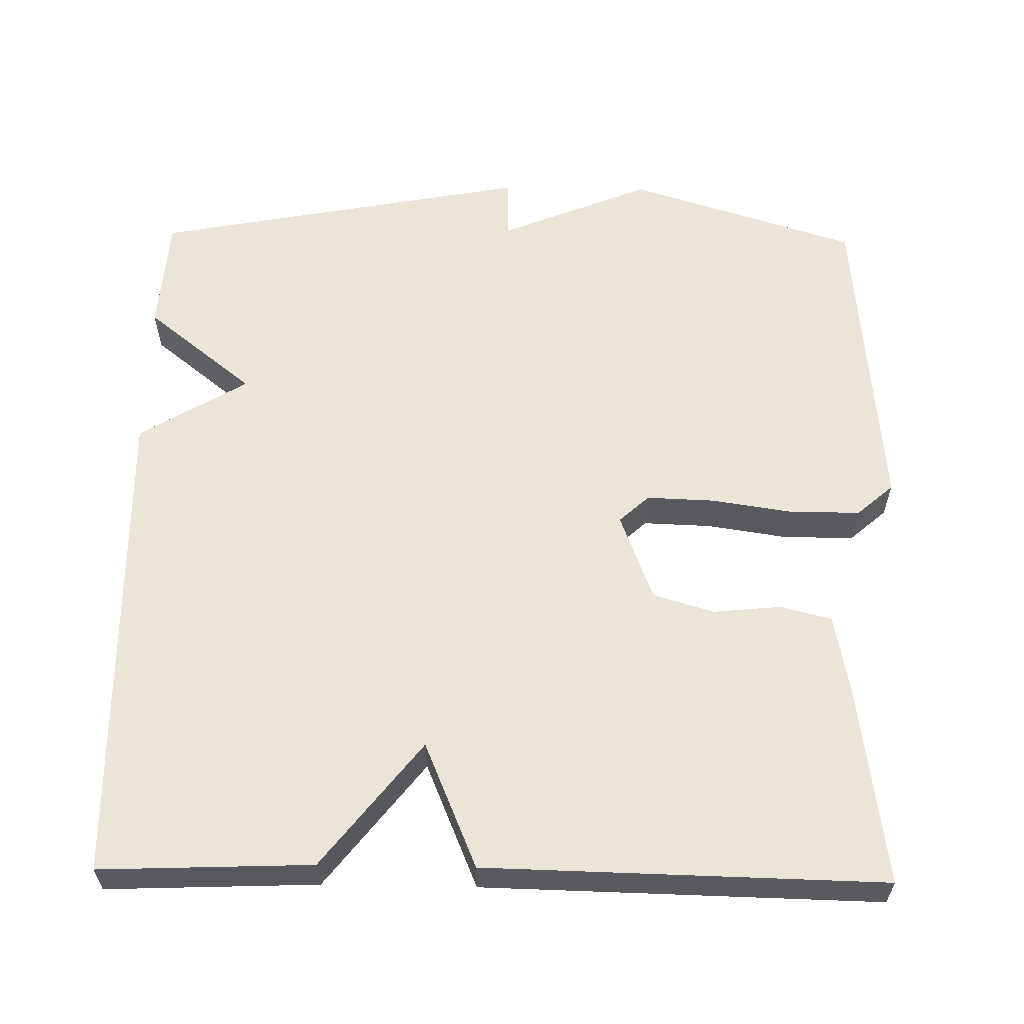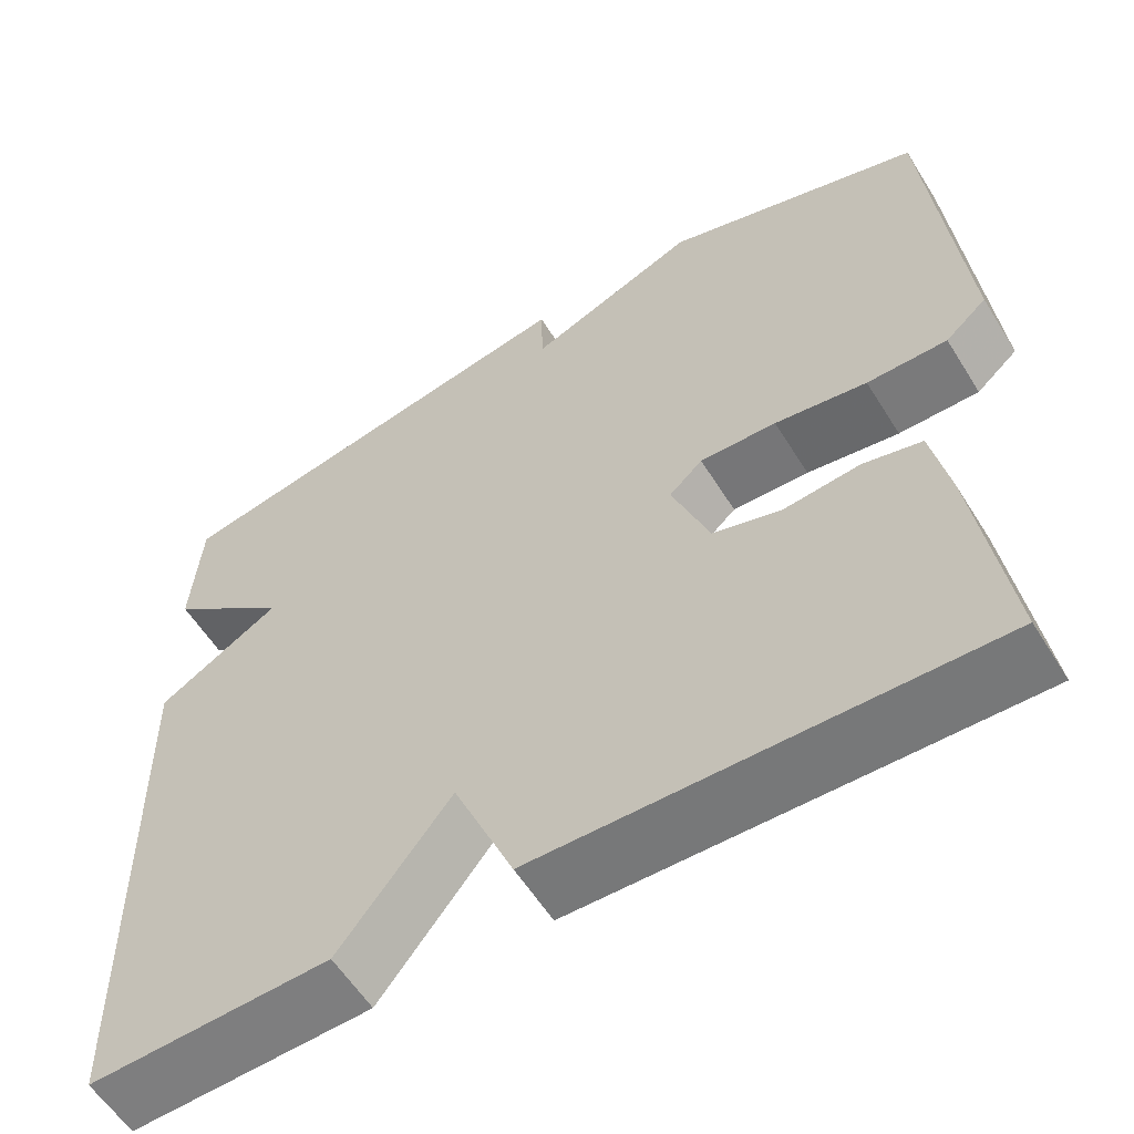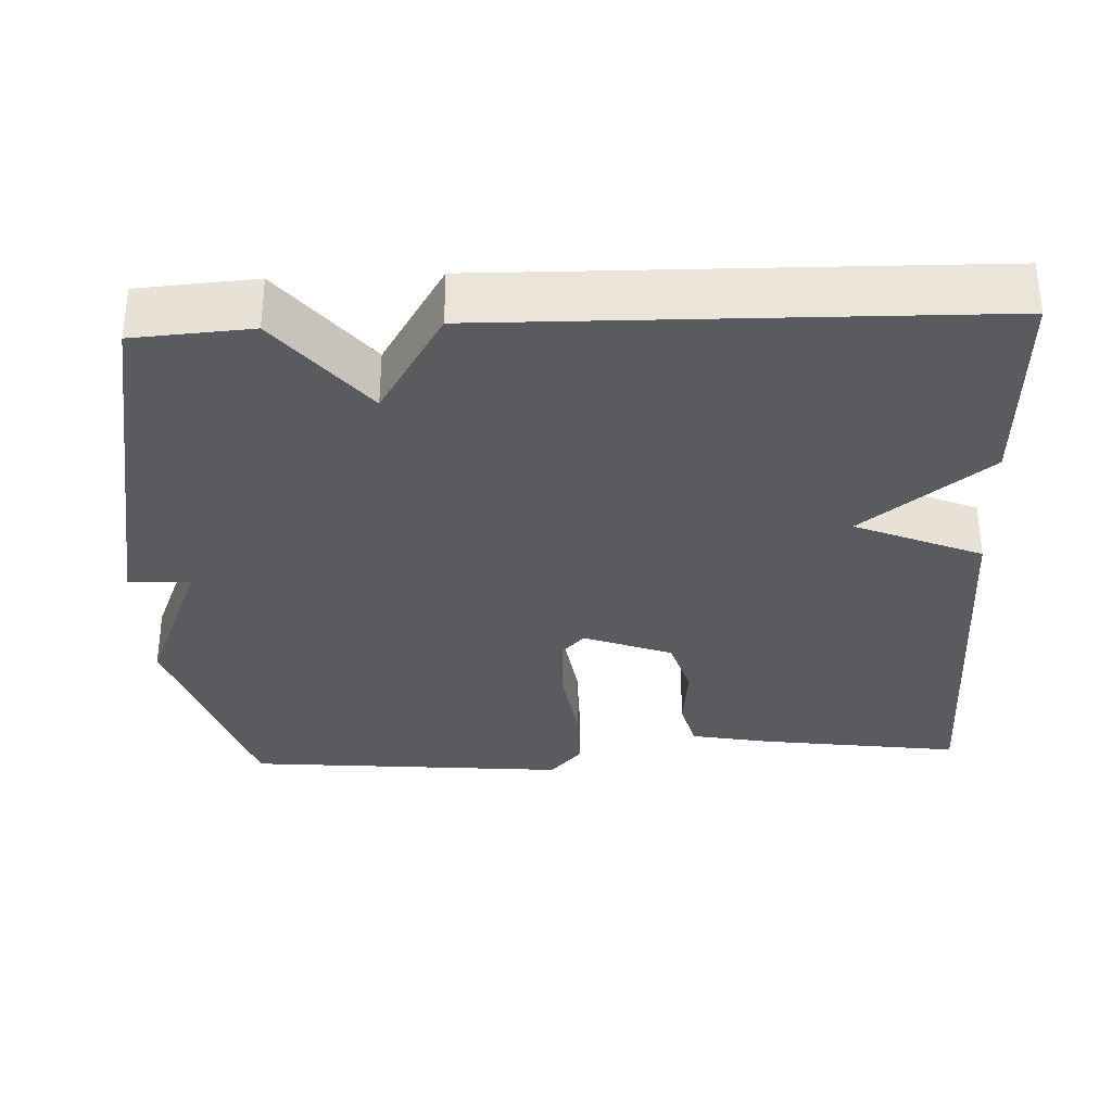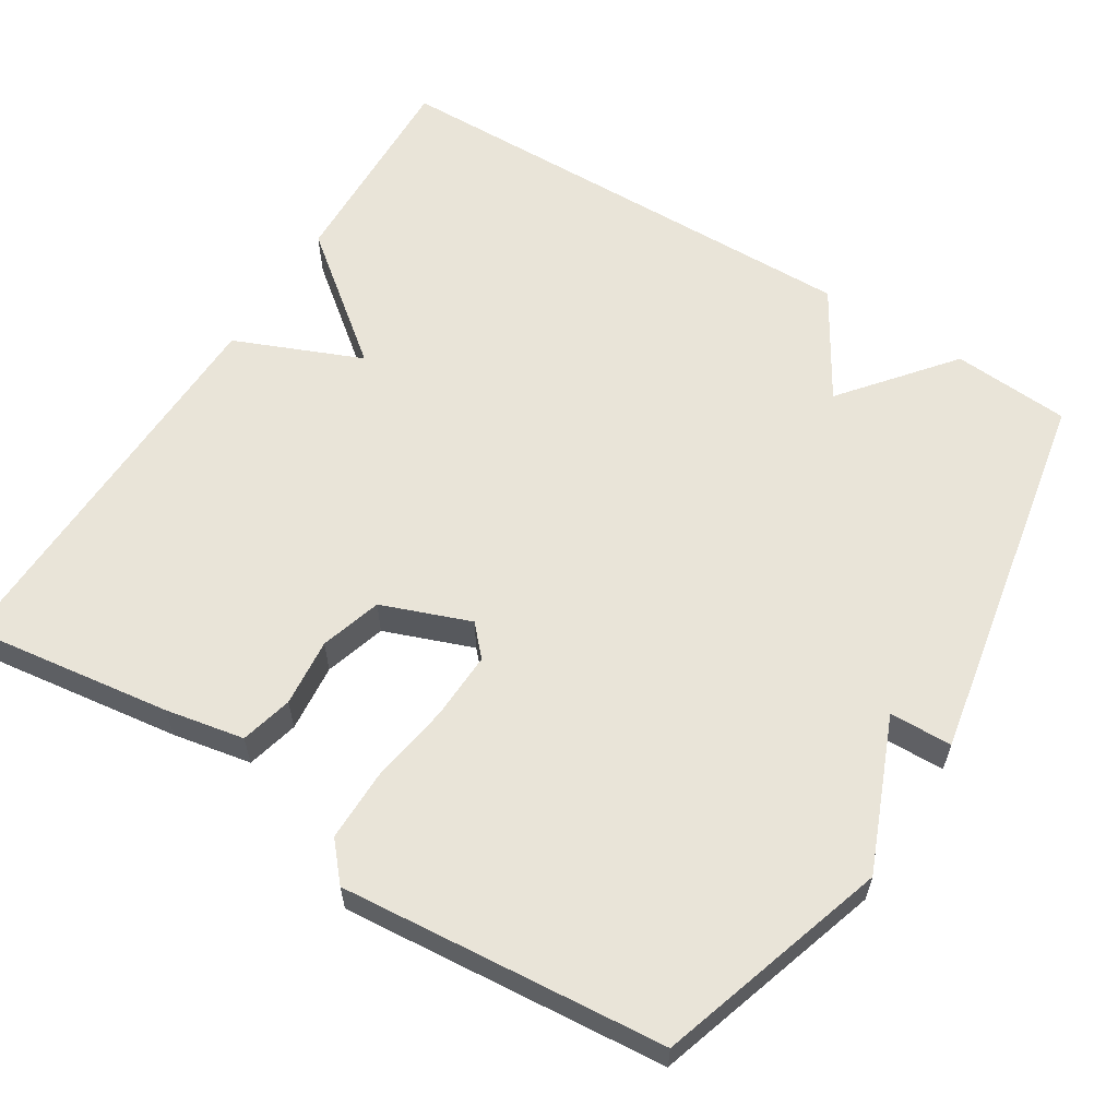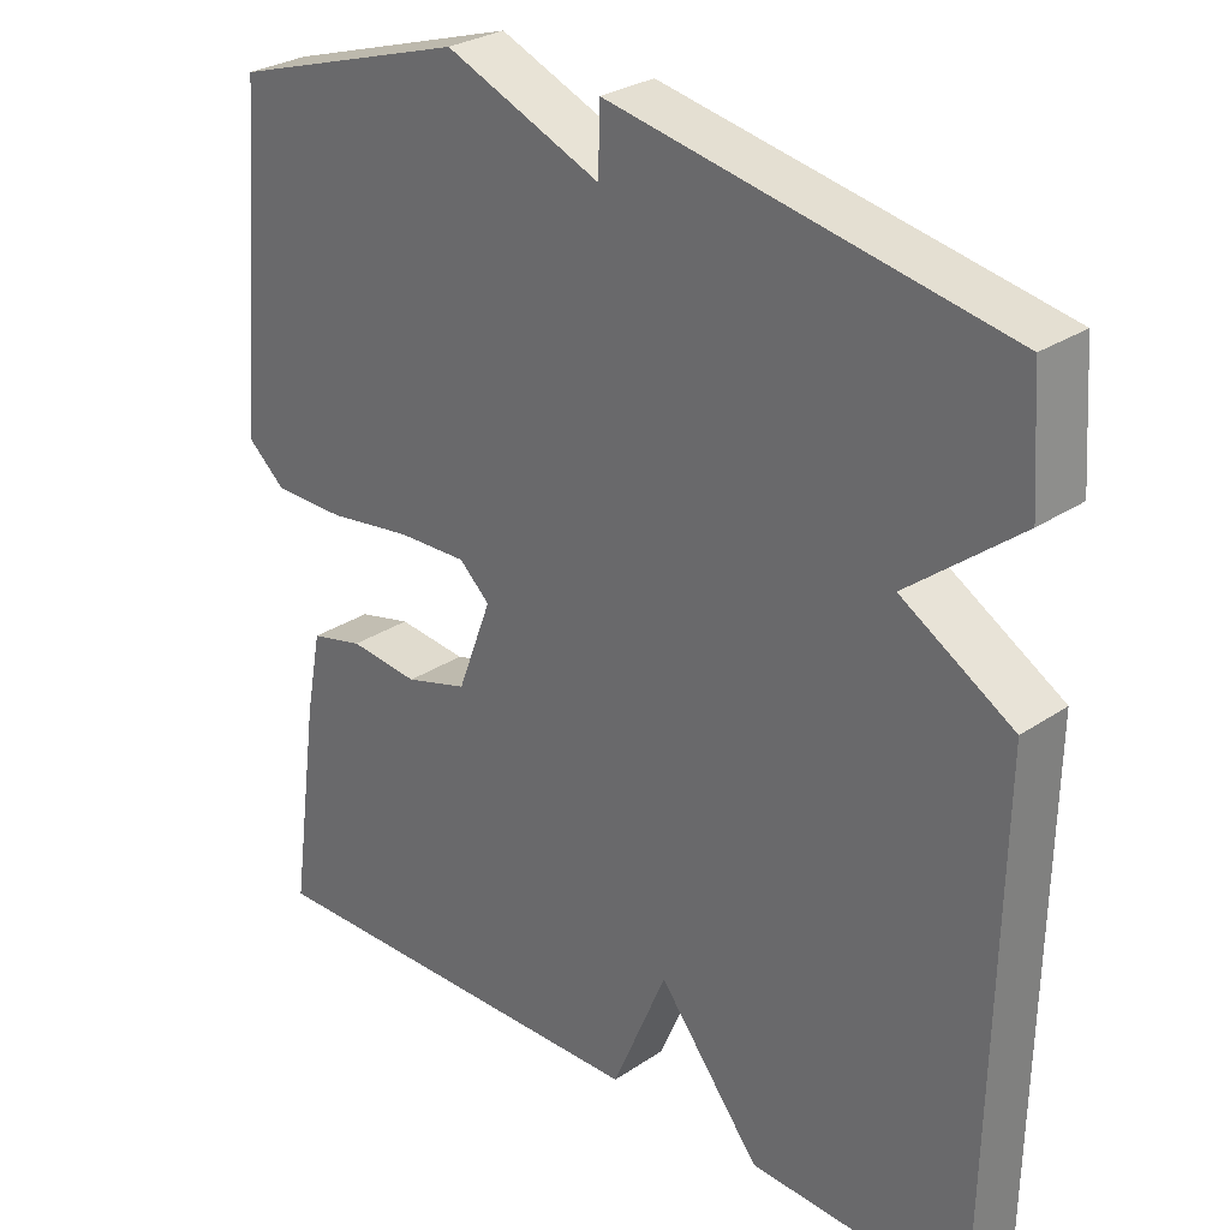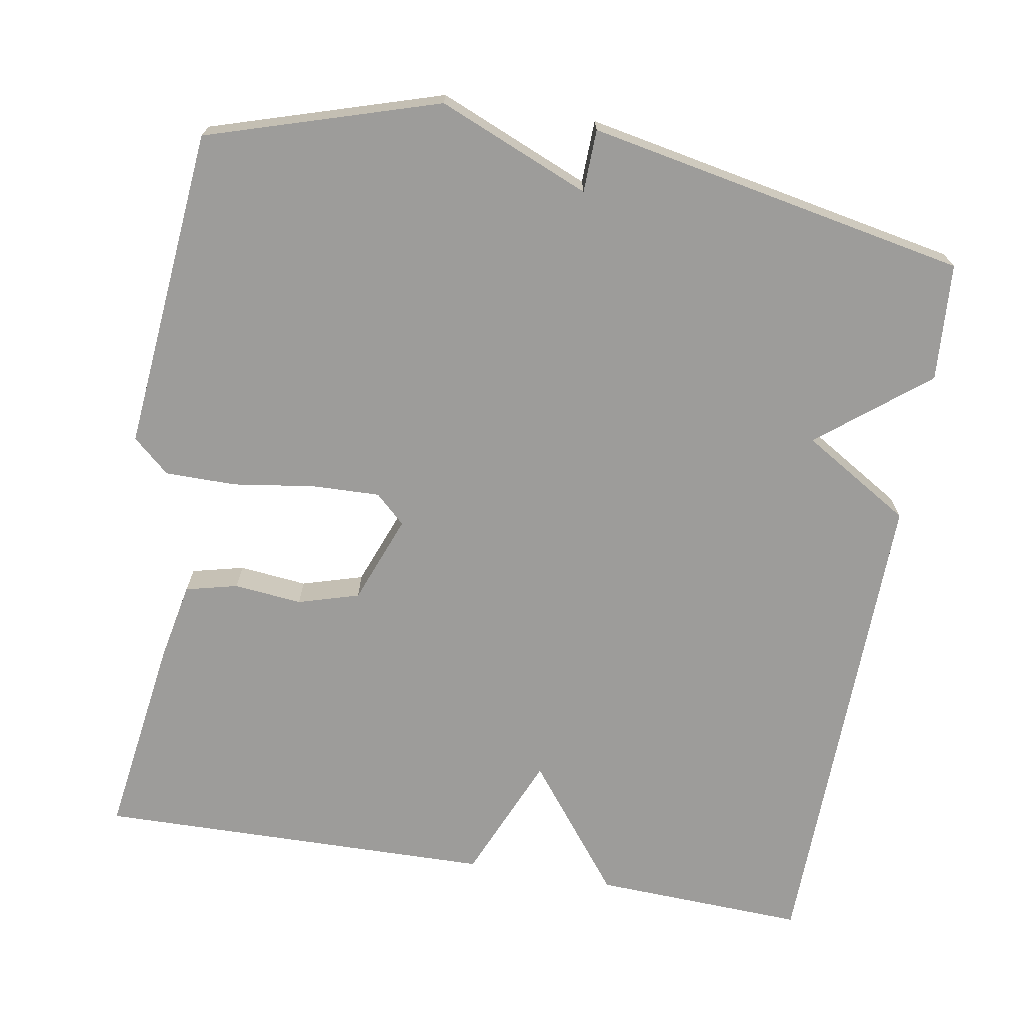
<metadata>
{"format":"obj","ext":"obj","renderer":"f3d","projection":"perspective","resolution":1024,"background":"white","views":[{"elev":59.6,"azim":-179.0,"up":"+Y"},{"elev":-58.1,"azim":-148.3,"up":"+Z"},{"elev":-32.8,"azim":92.5,"up":"+Y"},{"elev":60.2,"azim":-57.9,"up":"+Y"},{"elev":28.7,"azim":44.9,"up":"+Z"},{"elev":-70.3,"azim":-9.9,"up":"+Y"}]}
</metadata>
<code>
v 0.5 0.07 -0.5
v 0.222 0.07 -0.489
v 0.092 0.07 -0.323
v 0.022 0.07 -0.489
v -0.5 0.07 -0.5
v -0.463 0.07 -0.234
v -0.443 0.07 -0.131
v -0.375 0.07 -0.114
v -0.286 0.07 -0.123
v -0.206 0.07 -0.099
v -0.162 0.07 0.017
v -0.201 0.07 0.053
v -0.29 0.07 0.05
v -0.397 0.07 0.034
v -0.49 0.07 0.034
v -0.538 0.07 0.076
v -0.5 0.07 0.5
v -0.198 0.07 0.595
v 0 0.07 0.513
v 0.002 0.07 0.595
v 0.5 0.07 0.5
v 0.511 0.07 0.346
v 0.369 0.07 0.232
v 0.511 0.07 0.146
v 0.5 0 -0.5
v 0.222 0 -0.489
v 0.092 0 -0.323
v 0.022 0 -0.489
v -0.5 0 -0.5
v -0.463 0 -0.234
v -0.443 0 -0.131
v -0.375 0 -0.114
v -0.286 0 -0.123
v -0.206 0 -0.099
v -0.162 0 0.017
v -0.201 0 0.053
v -0.29 0 0.05
v -0.397 0 0.034
v -0.49 0 0.034
v -0.538 0 0.076
v -0.5 0 0.5
v -0.198 0 0.595
v 0 0 0.513
v 0.002 0 0.595
v 0.5 0 0.5
v 0.511 0 0.346
v 0.369 0 0.232
v 0.511 0 0.146
f 1 2 3
f 24 1 3
f 23 24 3
f 21 22 23
f 20 21 23
f 19 20 23
f 18 19 23
f 17 18 23
f 16 17 23
f 15 16 23
f 14 15 23
f 13 14 23
f 12 13 23
f 11 12 23
f 10 11 23 3
f 4 5 6
f 3 4 6
f 10 3 6
f 9 10 6
f 6 7 8 9
f 27 26 25
f 27 25 48
f 27 48 47
f 47 46 45
f 47 45 44
f 47 44 43
f 47 43 42
f 47 42 41
f 47 41 40
f 47 40 39
f 47 39 38
f 47 38 37
f 47 37 36
f 47 36 35
f 27 47 35 34
f 30 29 28
f 30 28 27
f 30 27 34
f 30 34 33
f 33 32 31 30
f 1 25 26 2
f 2 26 27 3
f 3 27 28 4
f 4 28 29 5
f 5 29 30 6
f 6 30 31 7
f 7 31 32 8
f 8 32 33 9
f 9 33 34 10
f 10 34 35 11
f 11 35 36 12
f 12 36 37 13
f 13 37 38 14
f 14 38 39 15
f 15 39 40 16
f 16 40 41 17
f 17 41 42 18
f 18 42 43 19
f 19 43 44 20
f 20 44 45 21
f 21 45 46 22
f 22 46 47 23
f 23 47 48 24
f 24 48 25 1

</code>
